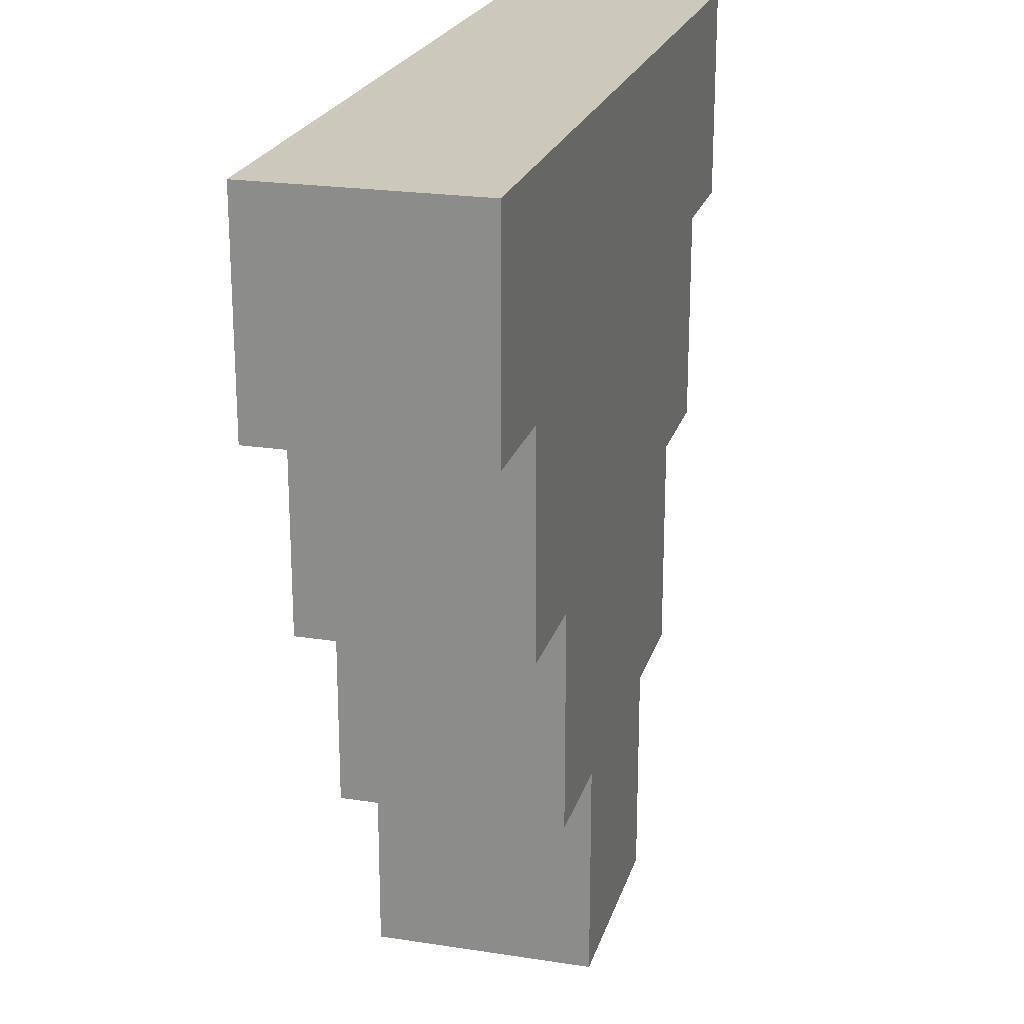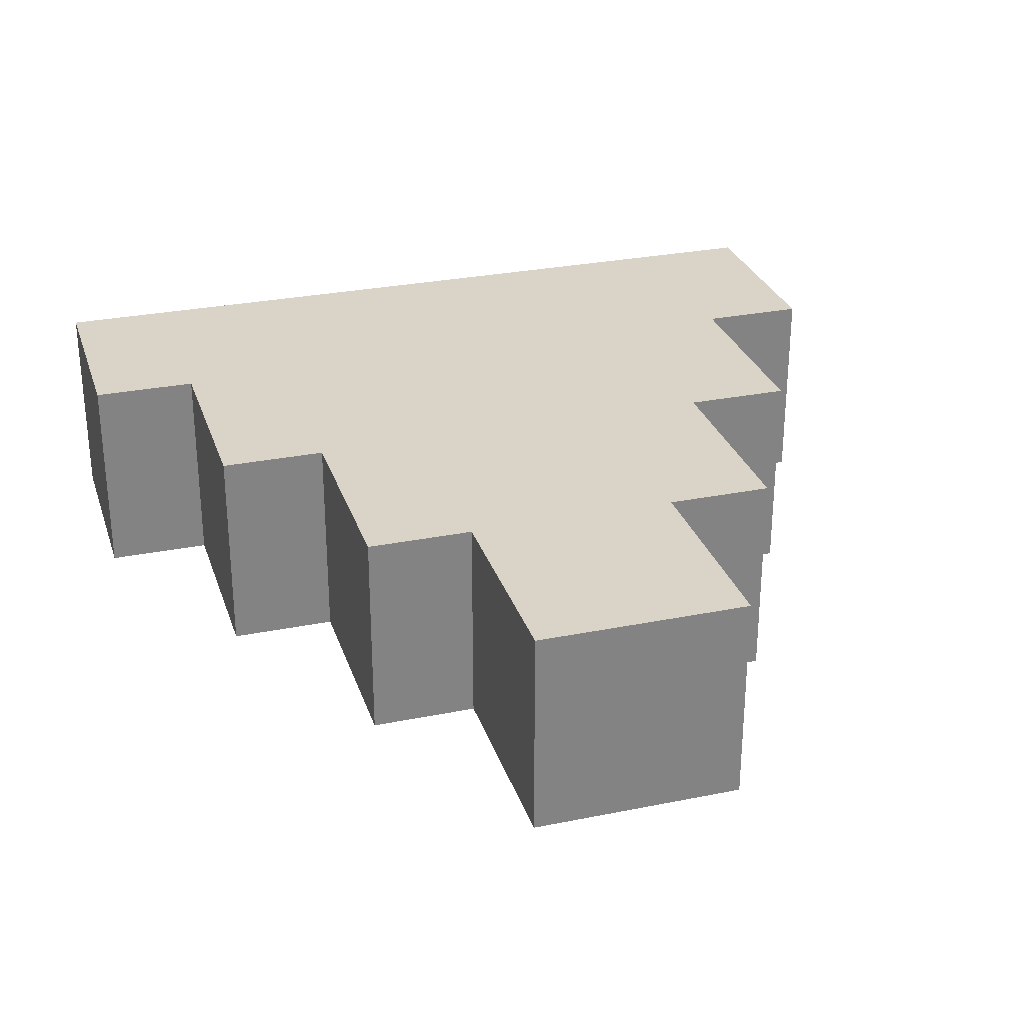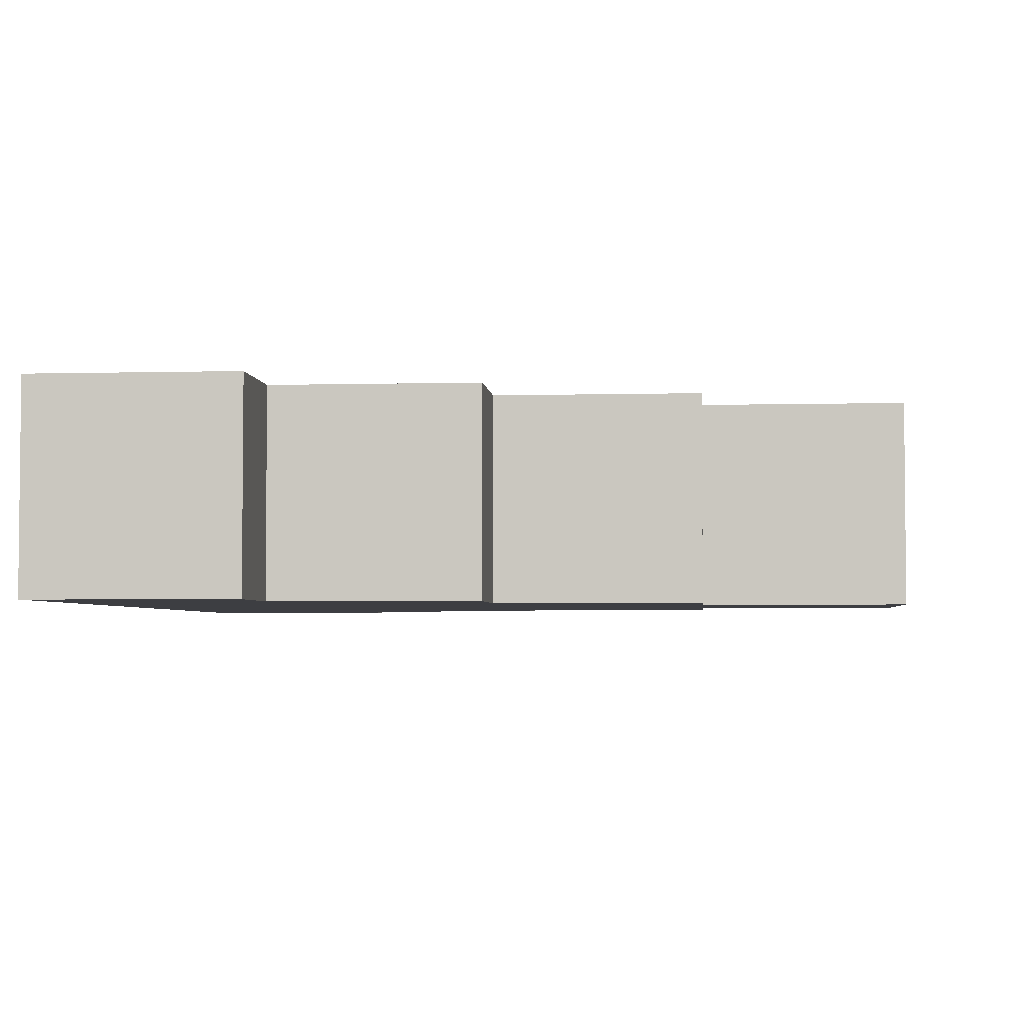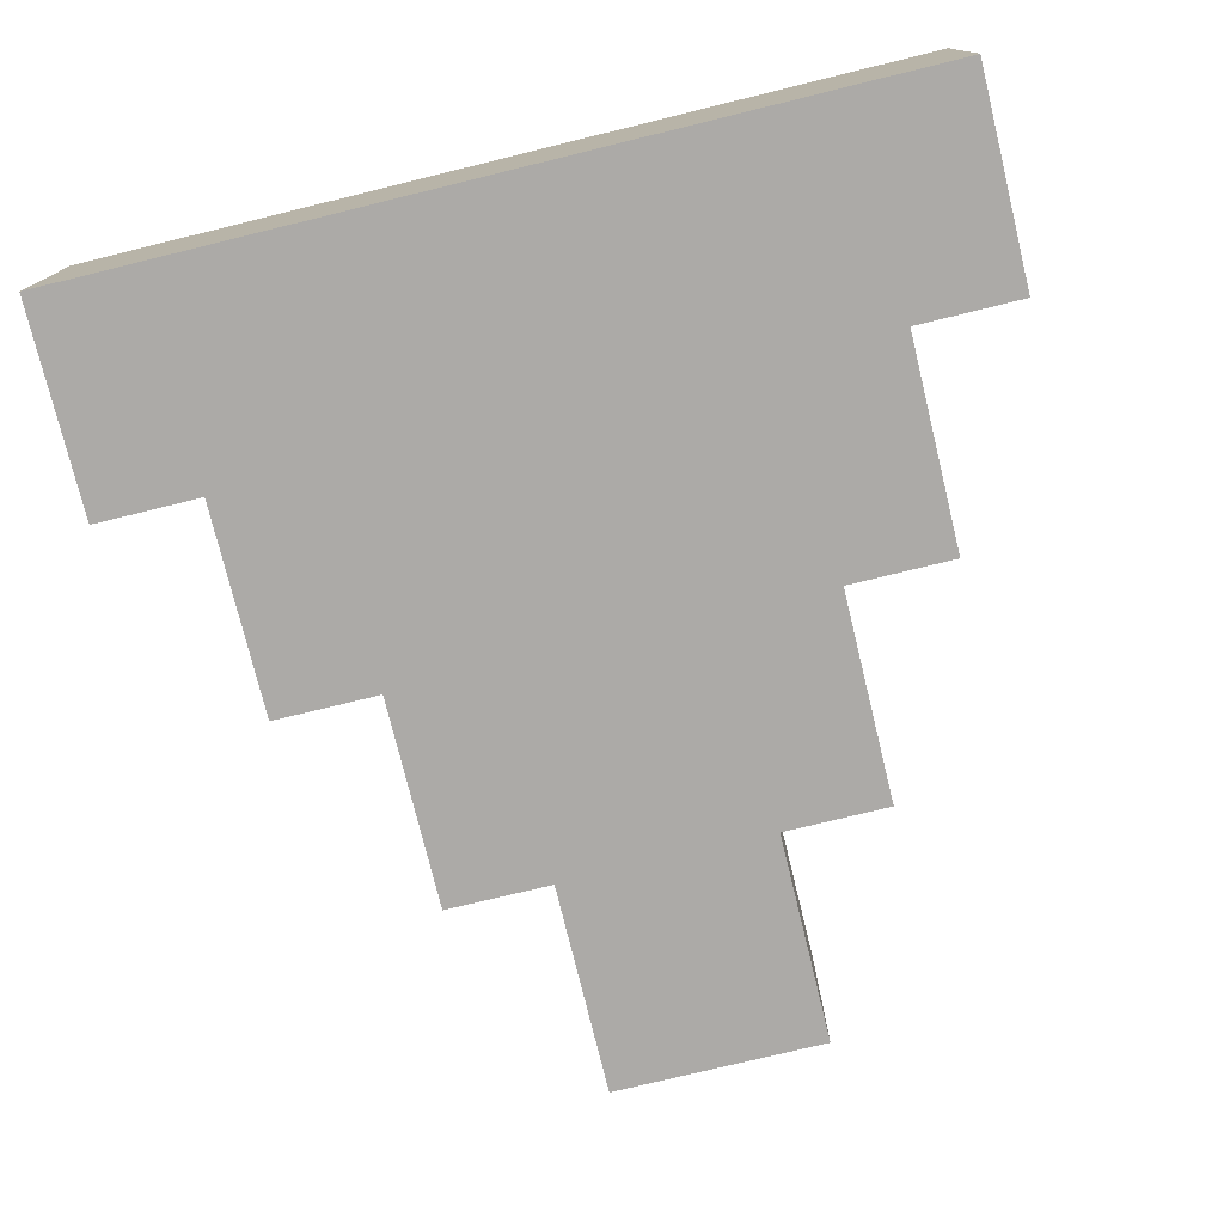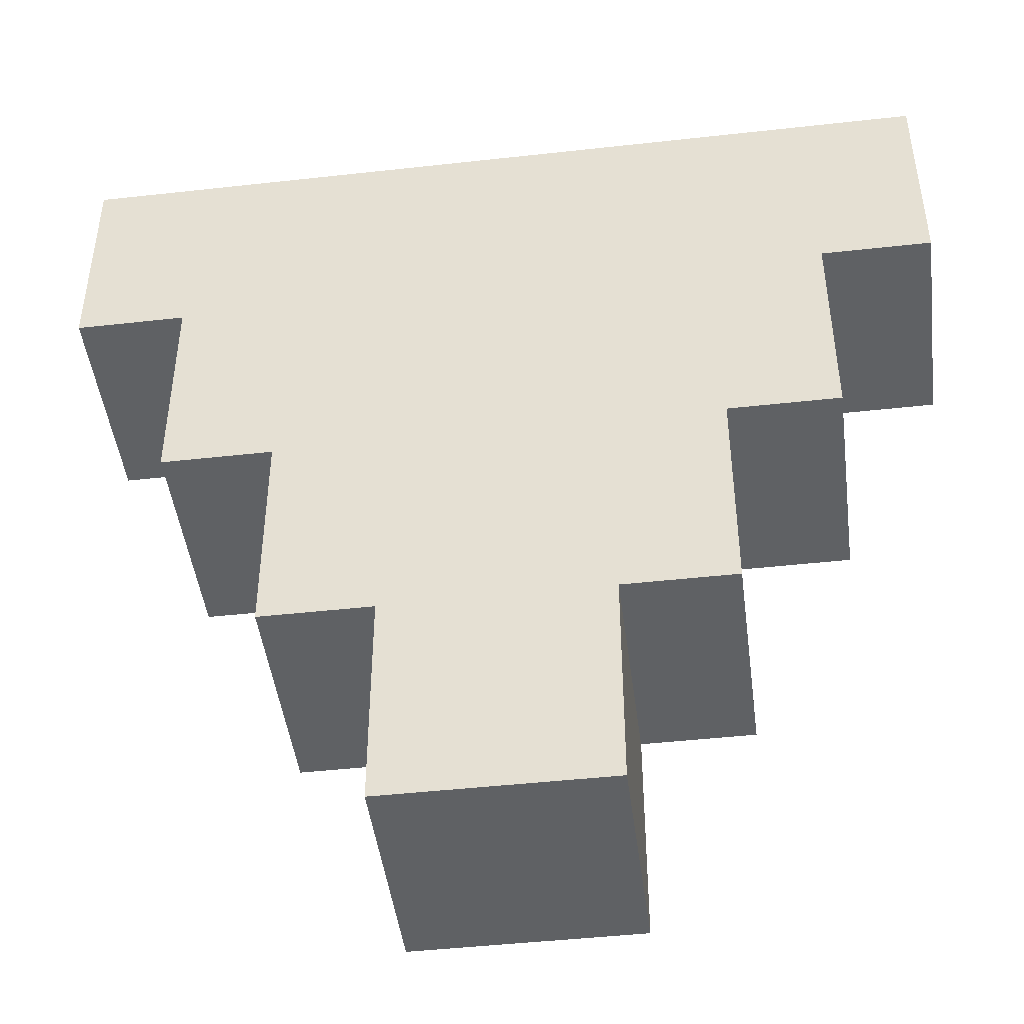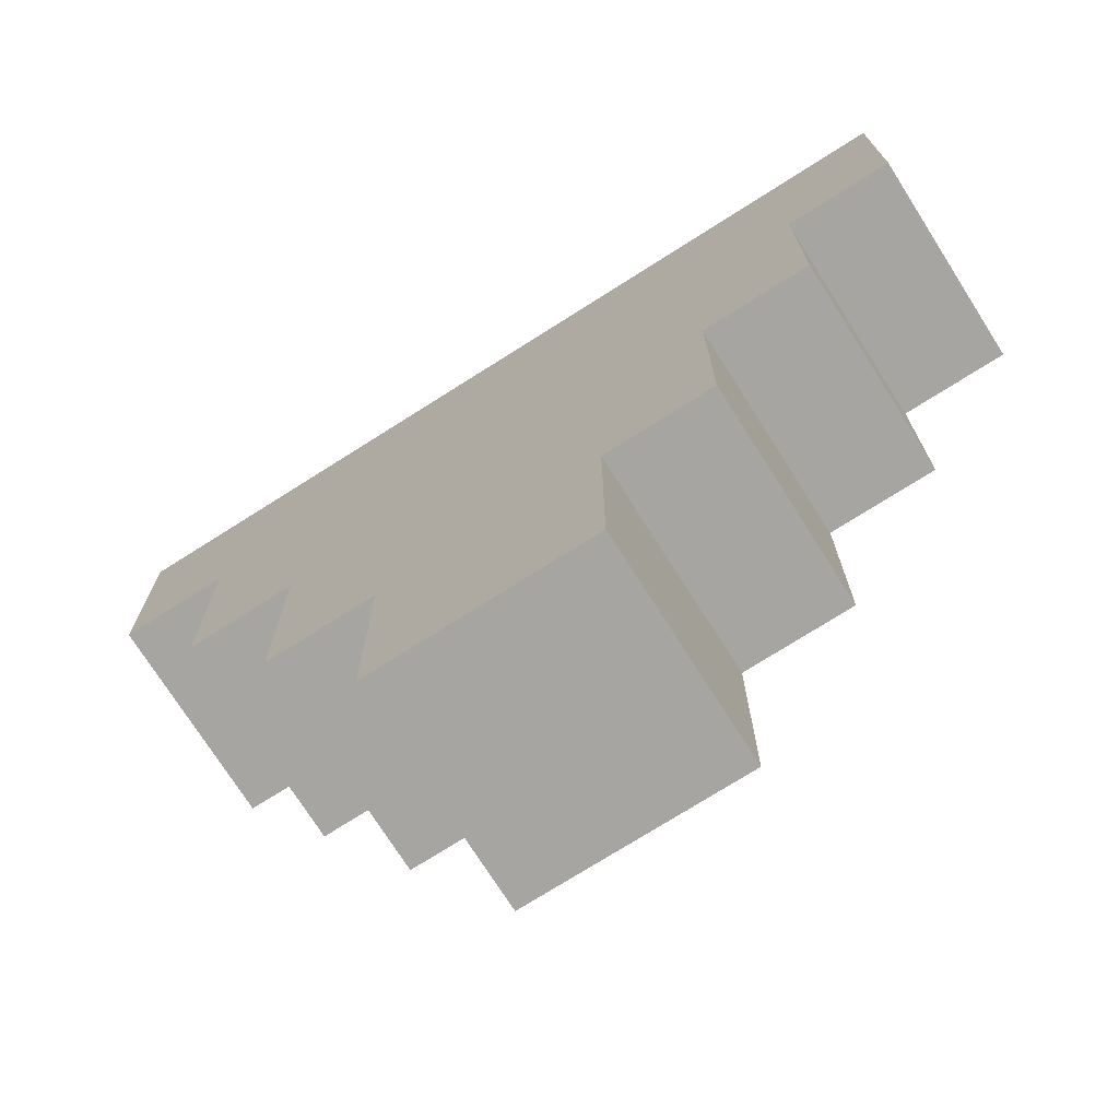
<metadata>
{"format":"obj","ext":"obj","renderer":"f3d","projection":"perspective","resolution":1024,"background":"white","views":[{"elev":22.2,"azim":105.1,"up":"+Z"},{"elev":28.8,"azim":163.2,"up":"+Y"},{"elev":-3.6,"azim":95.2,"up":"+Y"},{"elev":-76.1,"azim":13.7,"up":"+Y"},{"elev":-45.9,"azim":7.3,"up":"+Z"},{"elev":-73.7,"azim":32.4,"up":"+Z"}]}
</metadata>
<code>
v -4 3 4
v -4 3 2
v -4 5 4
v -4 5 2
v -3 3 2
v -3 3 -0
v -3 5 2
v -3 5 -0
v -2 3 -0
v -2 3 -2
v -2 5 -0
v -2 5 -2
v -1 3 -2
v -1 3 -4
v -1 5 -2
v -1 5 -4
v 1 3 -2
v 1 3 -4
v 1 5 -2
v 1 5 -4
v 2 3 -0
v 2 3 -2
v 2 5 -0
v 2 5 -2
v 3 3 2
v 3 3 -0
v 3 5 2
v 3 5 -0
v 4 3 4
v 4 3 2
v 4 5 4
v 4 5 2
v -4 3 4
v -4 5 4
v 4 3 4
v 4 5 4
v -4 3 2
v -4 5 2
v -3 3 2
v -3 5 2
v 3 3 2
v 3 5 2
v 4 3 2
v 4 5 2
v -3 3 -0
v -3 5 -0
v -2 3 -0
v -2 5 -0
v 2 3 -0
v 2 5 -0
v 3 3 -0
v 3 5 -0
v -2 3 -2
v -2 5 -2
v -1 3 -2
v -1 5 -2
v 1 3 -2
v 1 5 -2
v 2 3 -2
v 2 5 -2
v -1 3 -4
v -1 5 -4
v 1 3 -4
v 1 5 -4
v -4 3 4
v 4 3 4
v -4 3 2
v -3 3 2
v 3 3 2
v 4 3 2
v -3 3 -0
v -2 3 -0
v 2 3 -0
v 3 3 -0
v -2 3 -2
v -1 3 -2
v 1 3 -2
v 2 3 -2
v -1 3 -4
v 1 3 -4
v -4 5 4
v 4 5 4
v -4 5 2
v -3 5 2
v 3 5 2
v 4 5 2
v -3 5 -0
v -2 5 -0
v 2 5 -0
v 3 5 -0
v -2 5 -2
v -1 5 -2
v 1 5 -2
v 2 5 -2
v -1 5 -4
v 1 5 -4
f 3 2 1
f 4 2 3
f 7 6 5
f 8 6 7
f 11 10 9
f 12 10 11
f 15 14 13
f 16 14 15
f 17 18 19
f 19 18 20
f 21 22 23
f 23 22 24
f 25 26 27
f 27 26 28
f 29 30 31
f 31 30 32
f 35 34 33
f 36 34 35
f 37 38 39
f 39 38 40
f 41 42 43
f 43 42 44
f 45 46 47
f 47 46 48
f 49 50 51
f 51 50 52
f 53 54 55
f 55 54 56
f 57 58 59
f 59 58 60
f 61 62 63
f 63 62 64
f 67 66 65
f 68 66 67
f 69 66 68
f 70 66 69
f 71 69 68
f 72 69 71
f 73 69 72
f 74 69 73
f 75 73 72
f 76 73 75
f 77 73 76
f 78 73 77
f 79 77 76
f 80 77 79
f 81 82 83
f 83 82 84
f 84 82 85
f 85 82 86
f 84 85 87
f 87 85 88
f 88 85 89
f 89 85 90
f 88 89 91
f 91 89 92
f 92 89 93
f 93 89 94
f 92 93 95
f 95 93 96

</code>
